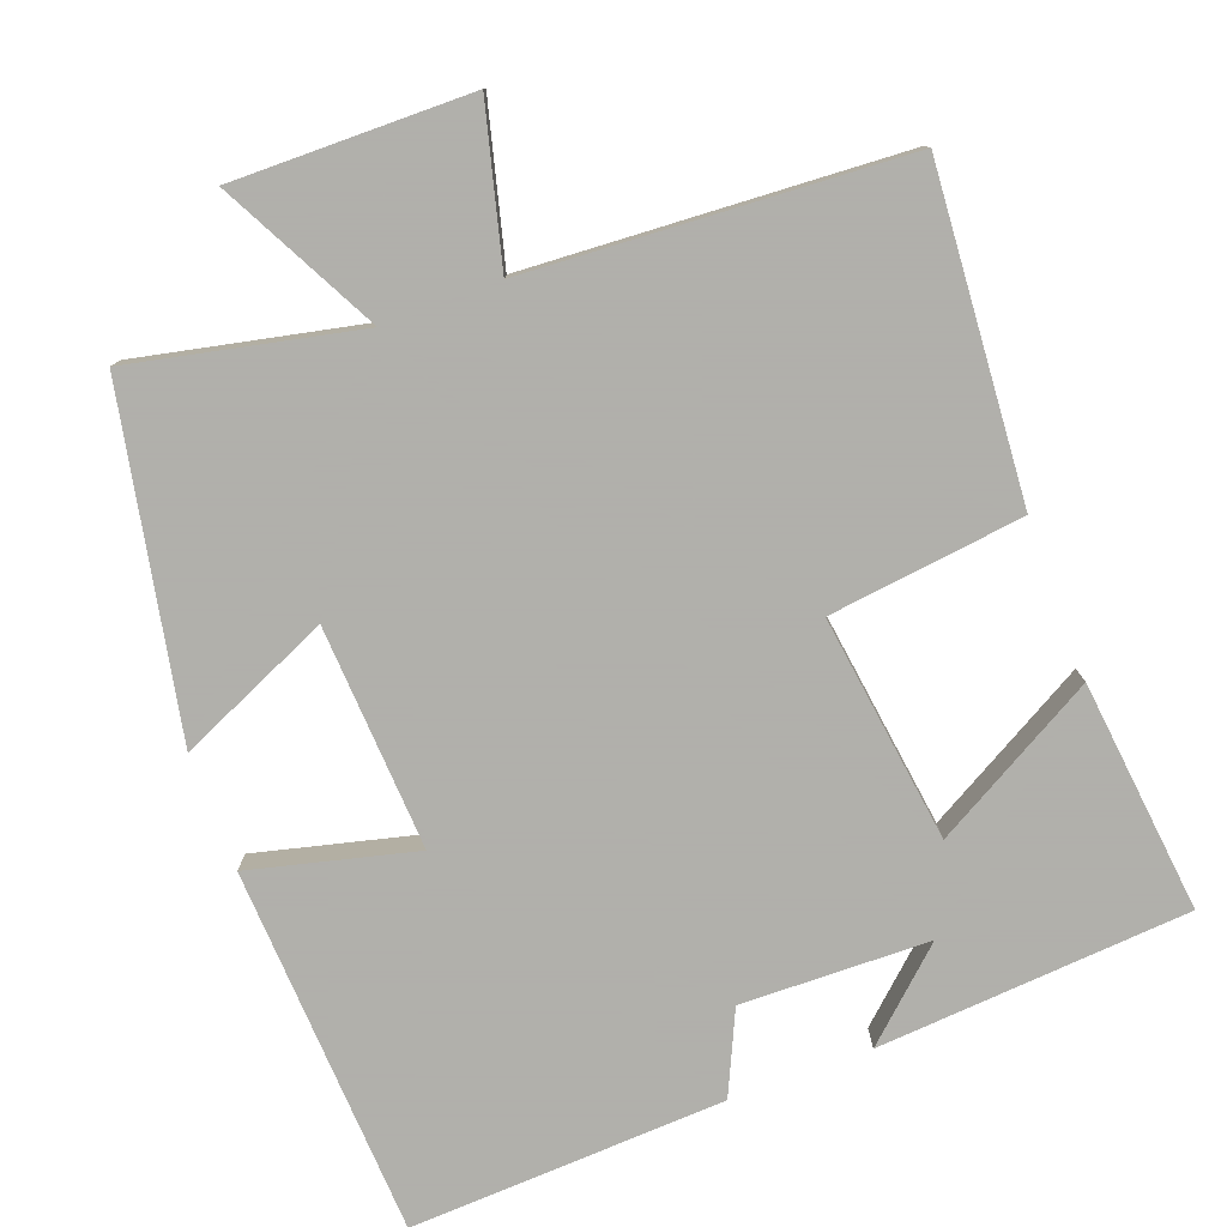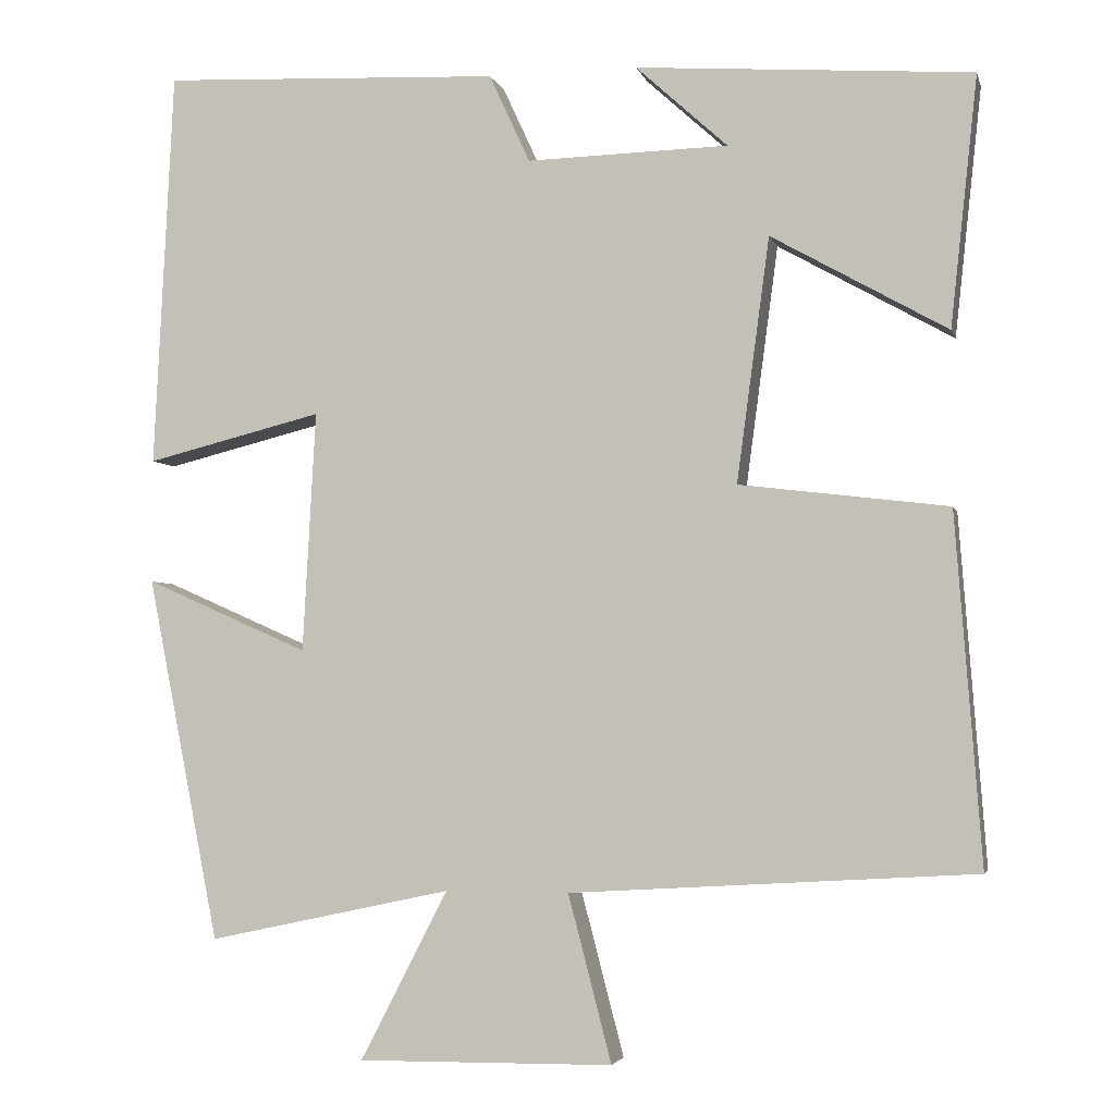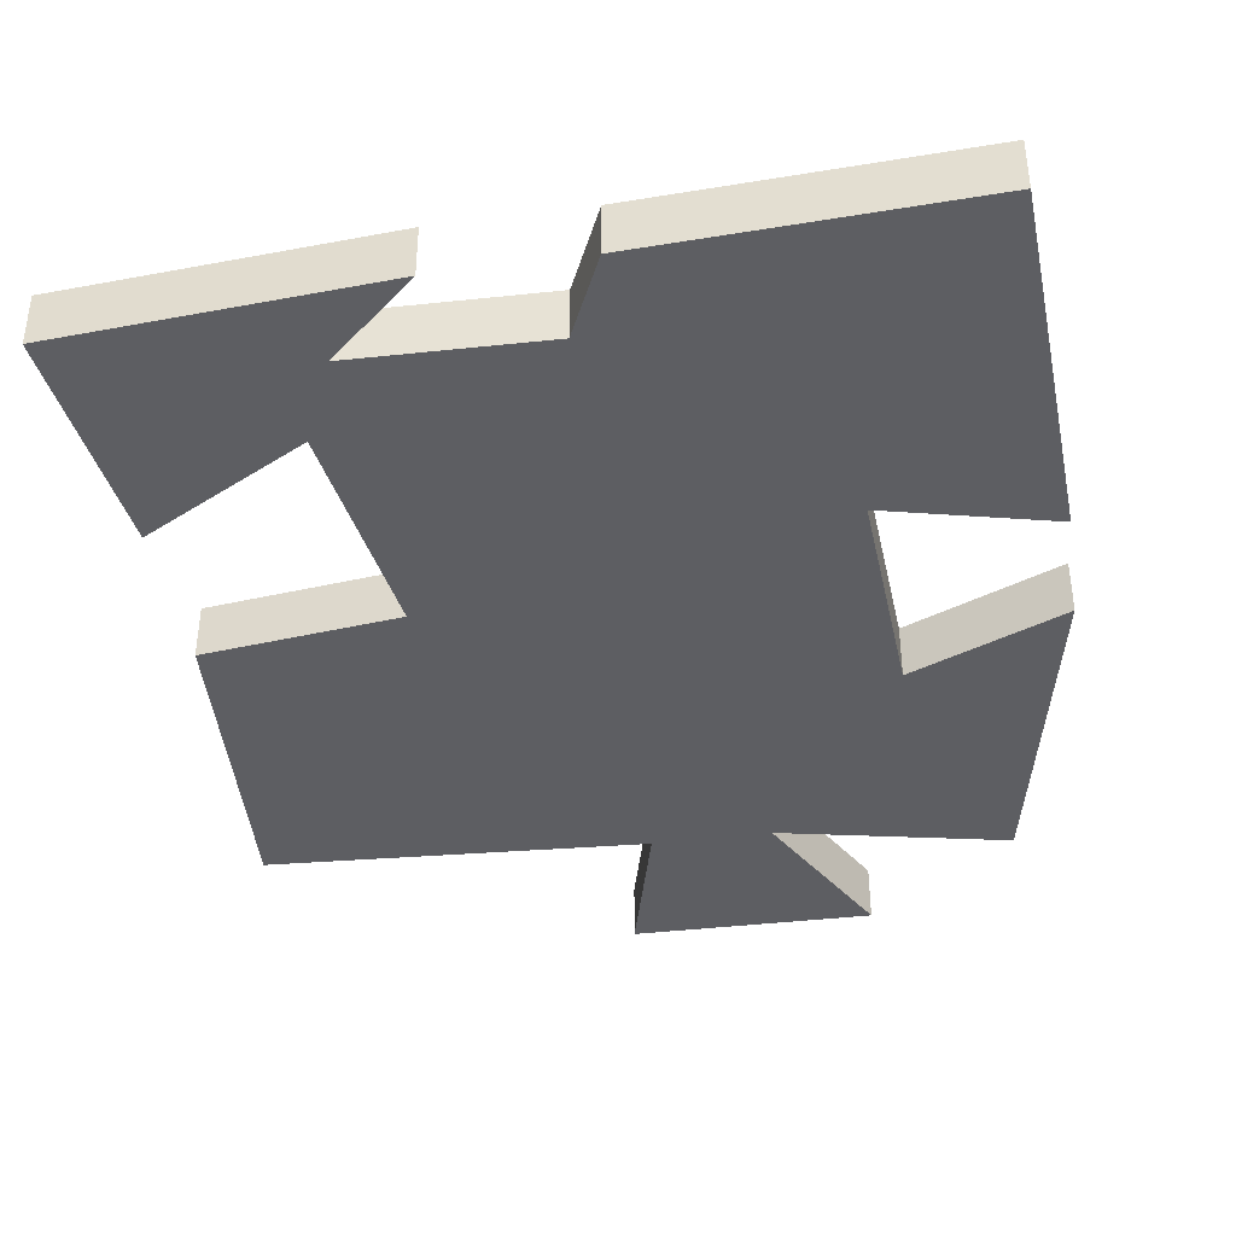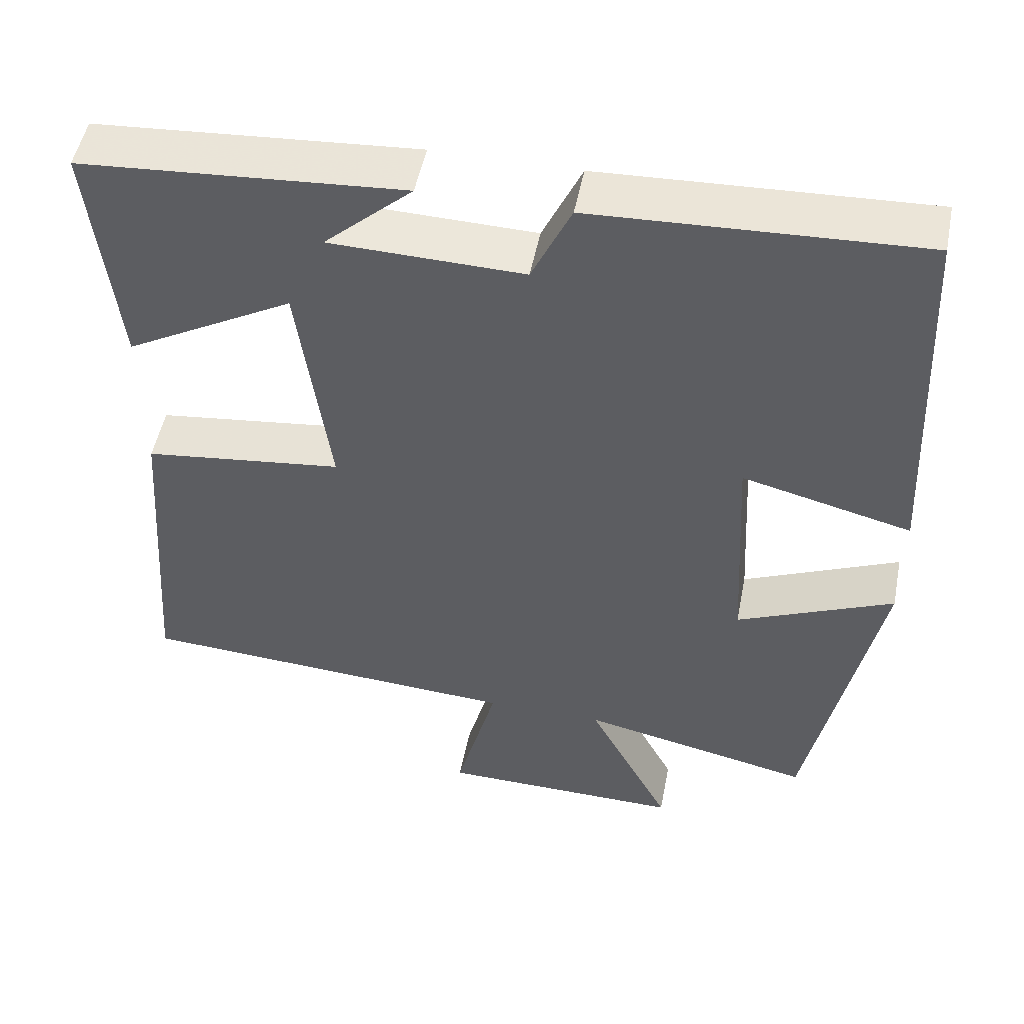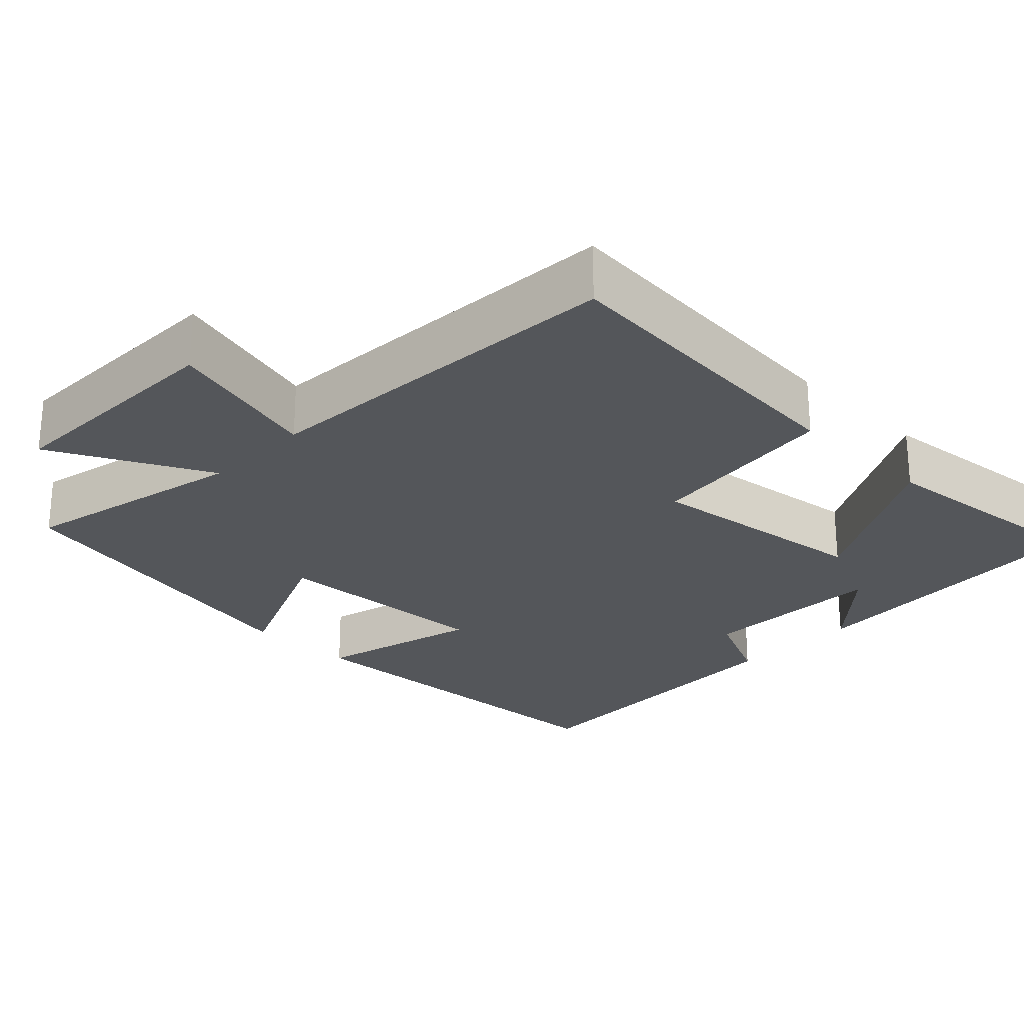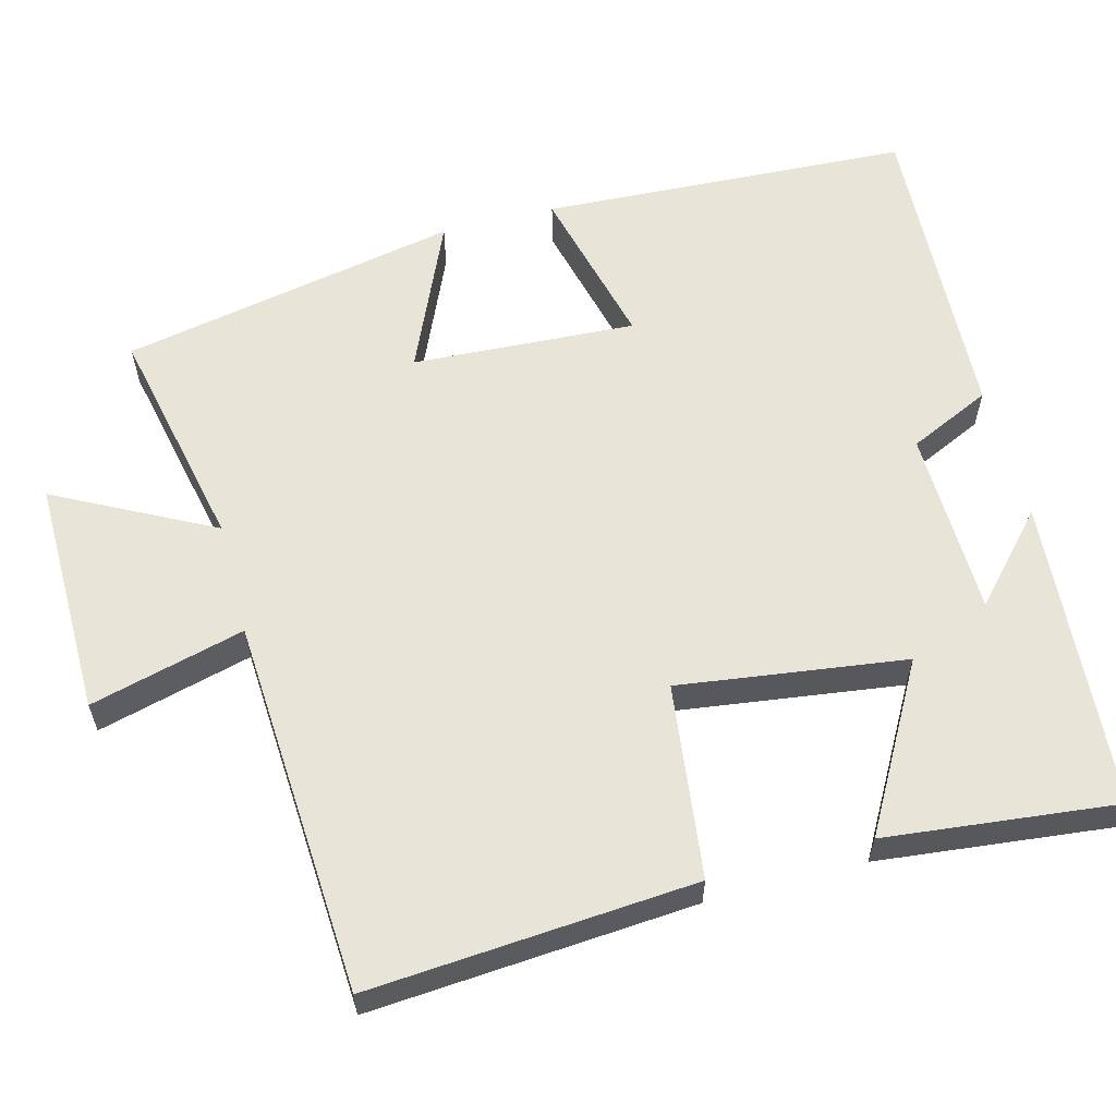
<metadata>
{"format":"obj","ext":"obj","renderer":"f3d","projection":"perspective","resolution":1024,"background":"white","views":[{"elev":-78.4,"azim":-159.5,"up":"+Y"},{"elev":-3.5,"azim":-166.7,"up":"+Z"},{"elev":-39.4,"azim":9.0,"up":"+Y"},{"elev":50.9,"azim":11.1,"up":"+Z"},{"elev":-25.5,"azim":-134.4,"up":"+Y"},{"elev":60.0,"azim":-104.7,"up":"+Y"}]}
</metadata>
<code>
v 0.412 0.07 -0.564
v 0.114 0.07 -0.5
v 0.221 0.07 -0.707
v -0.091 0.07 -0.703
v -0.038 0.07 -0.5
v -0.532 0.07 -0.47
v -0.5 0.07 -0.043
v -0.245 0.07 -0.012
v -0.285 0.07 0.286
v -0.5 0.07 0.165
v -0.533 0.07 0.47
v -0.123 0.07 0.5
v -0.235 0.07 0.398
v 0.011 0.07 0.392
v 0.061 0.07 0.5
v 0.476 0.07 0.519
v 0.5 0.07 0.033
v 0.284 0.07 0.087
v 0.3 0.07 -0.207
v 0.5 0.07 -0.119
v 0.412 0 -0.564
v 0.114 0 -0.5
v 0.221 0 -0.707
v -0.091 0 -0.703
v -0.038 0 -0.5
v -0.532 0 -0.47
v -0.5 0 -0.043
v -0.245 0 -0.012
v -0.285 0 0.286
v -0.5 0 0.165
v -0.533 0 0.47
v -0.123 0 0.5
v -0.235 0 0.398
v 0.011 0 0.392
v 0.061 0 0.5
v 0.476 0 0.519
v 0.5 0 0.033
v 0.284 0 0.087
v 0.3 0 -0.207
v 0.5 0 -0.119
f 19 20 1 2
f 18 19 2
f 16 17 18
f 15 16 18
f 14 15 18
f 13 14 18 2
f 10 11 12 13
f 9 10 13
f 8 9 13 2
f 7 8 2
f 6 7 2
f 5 6 2
f 2 3 4 5
f 22 21 40 39
f 22 39 38
f 38 37 36
f 38 36 35
f 38 35 34
f 22 38 34 33
f 33 32 31 30
f 33 30 29
f 22 33 29 28
f 22 28 27
f 22 27 26
f 22 26 25
f 25 24 23 22
f 1 21 22 2
f 2 22 23 3
f 3 23 24 4
f 4 24 25 5
f 5 25 26 6
f 6 26 27 7
f 7 27 28 8
f 8 28 29 9
f 9 29 30 10
f 10 30 31 11
f 11 31 32 12
f 12 32 33 13
f 13 33 34 14
f 14 34 35 15
f 15 35 36 16
f 16 36 37 17
f 17 37 38 18
f 18 38 39 19
f 19 39 40 20
f 20 40 21 1

</code>
